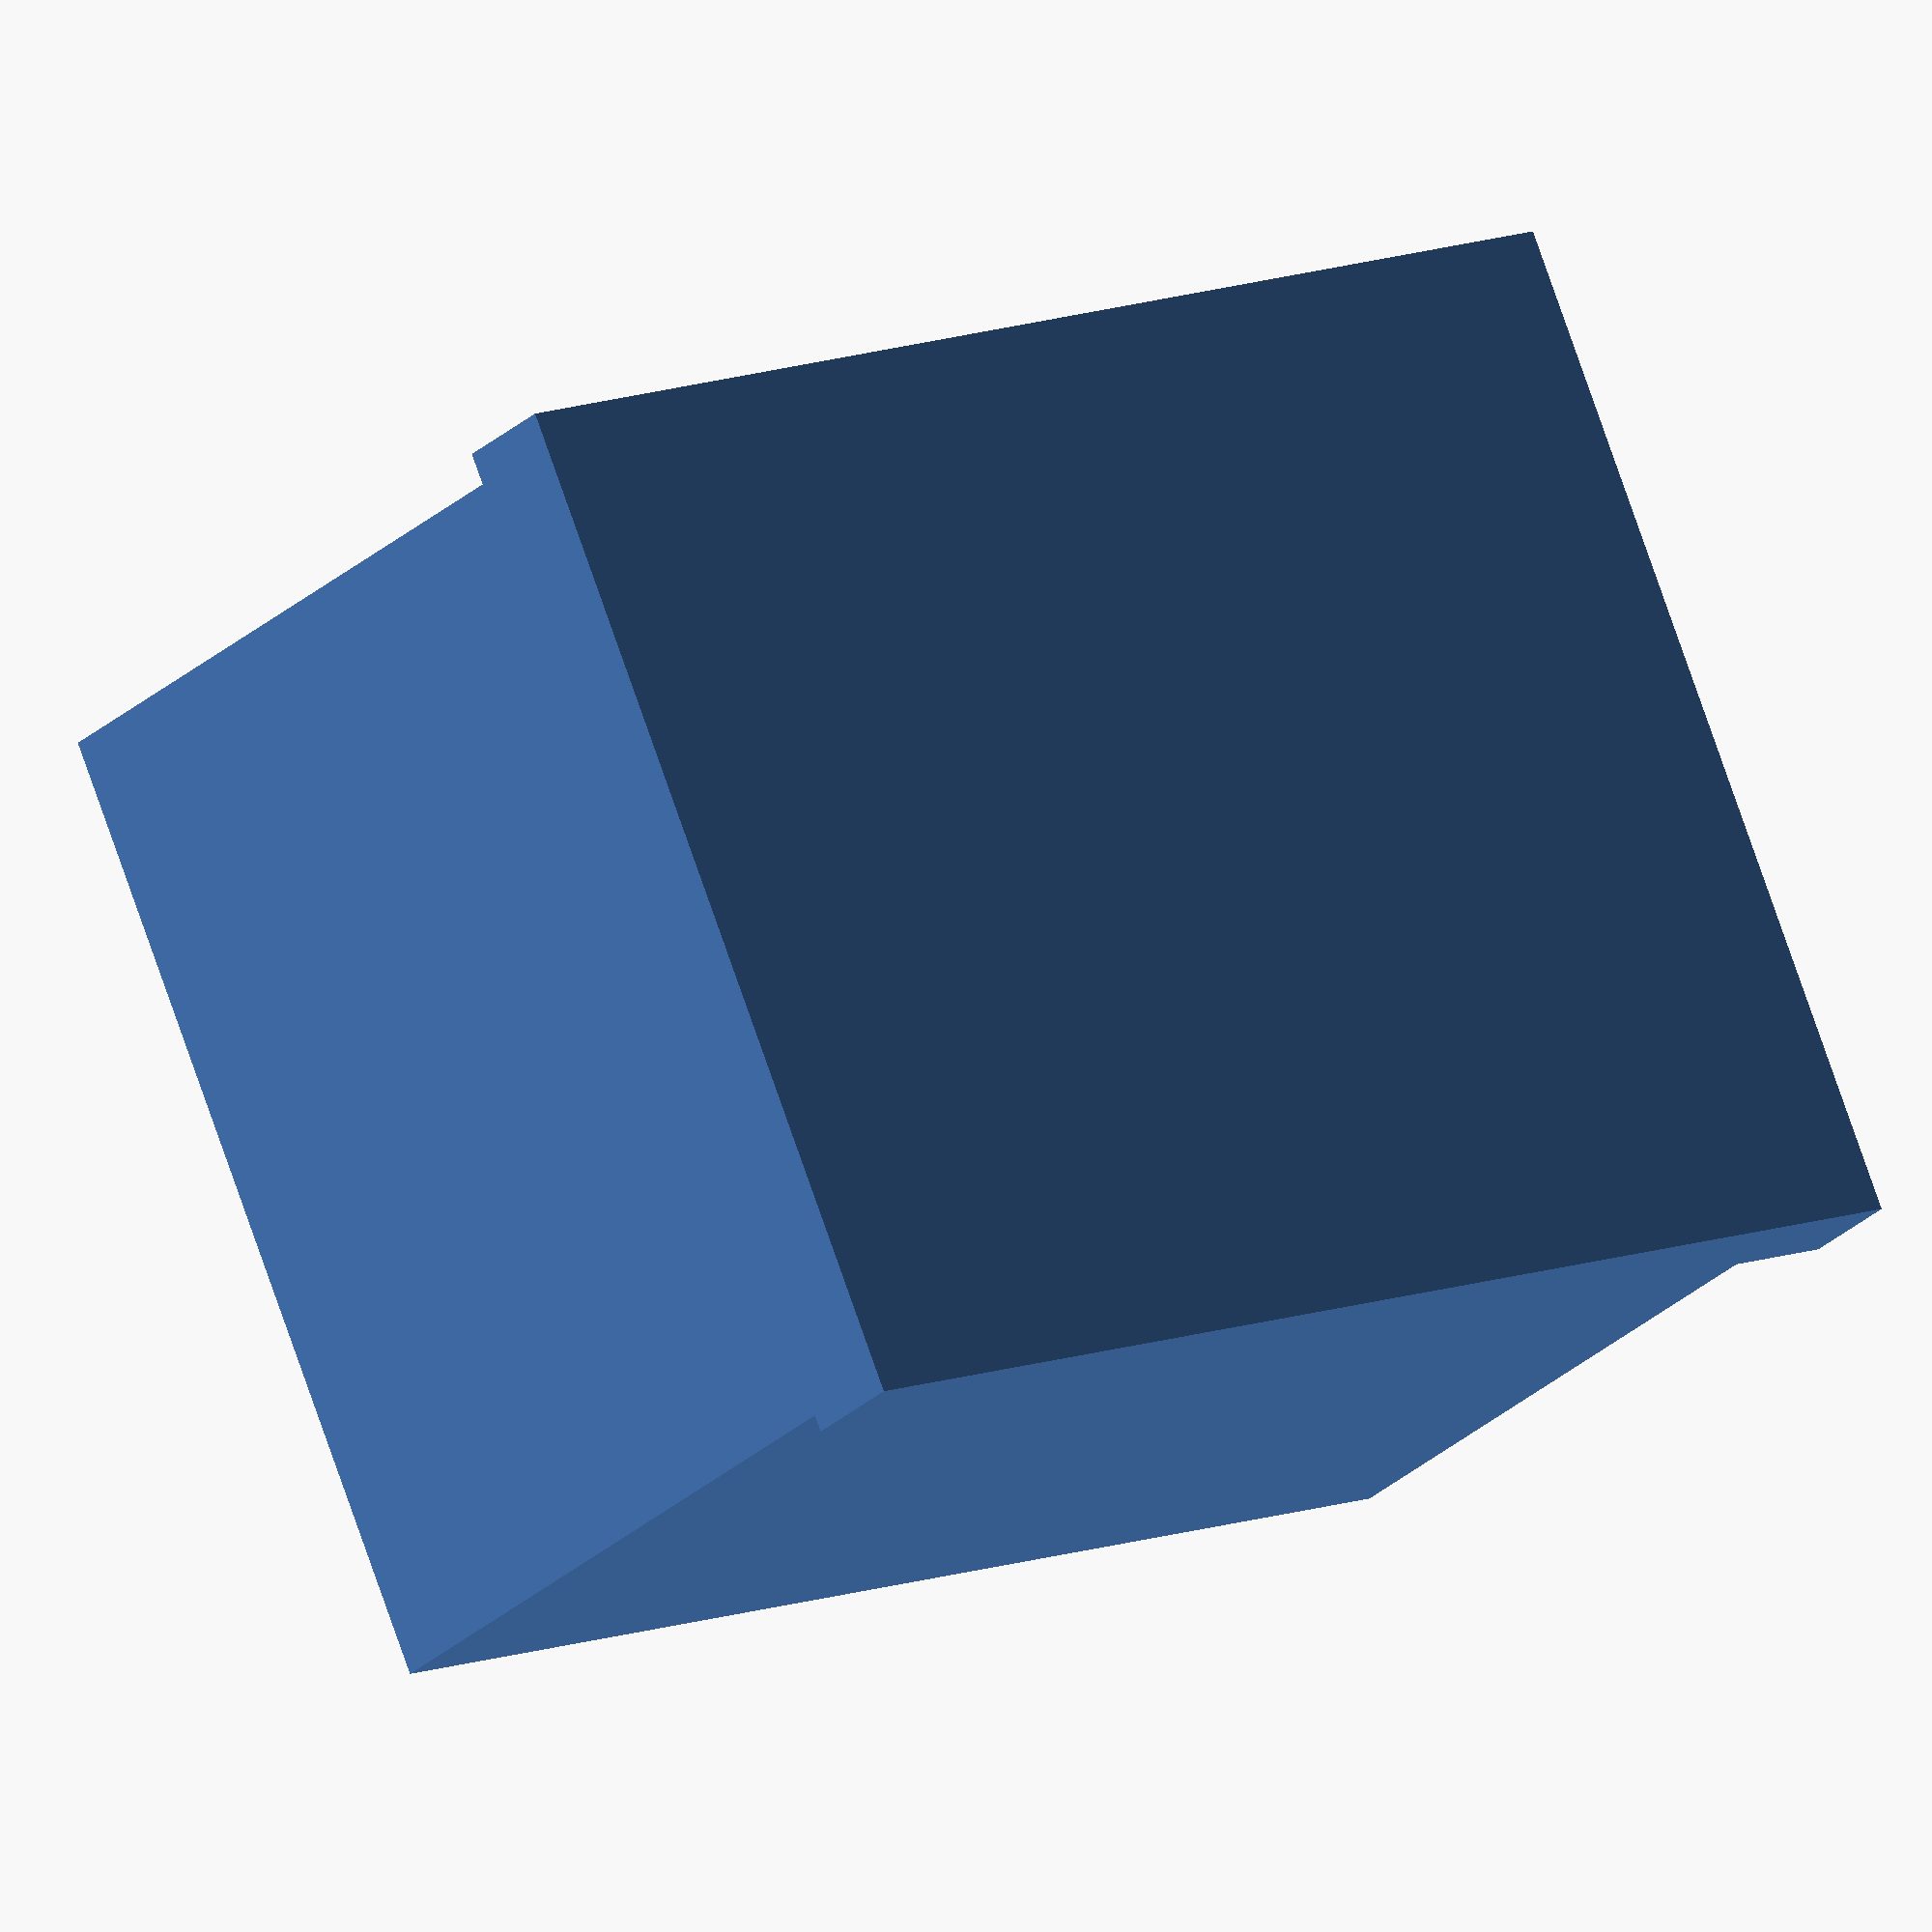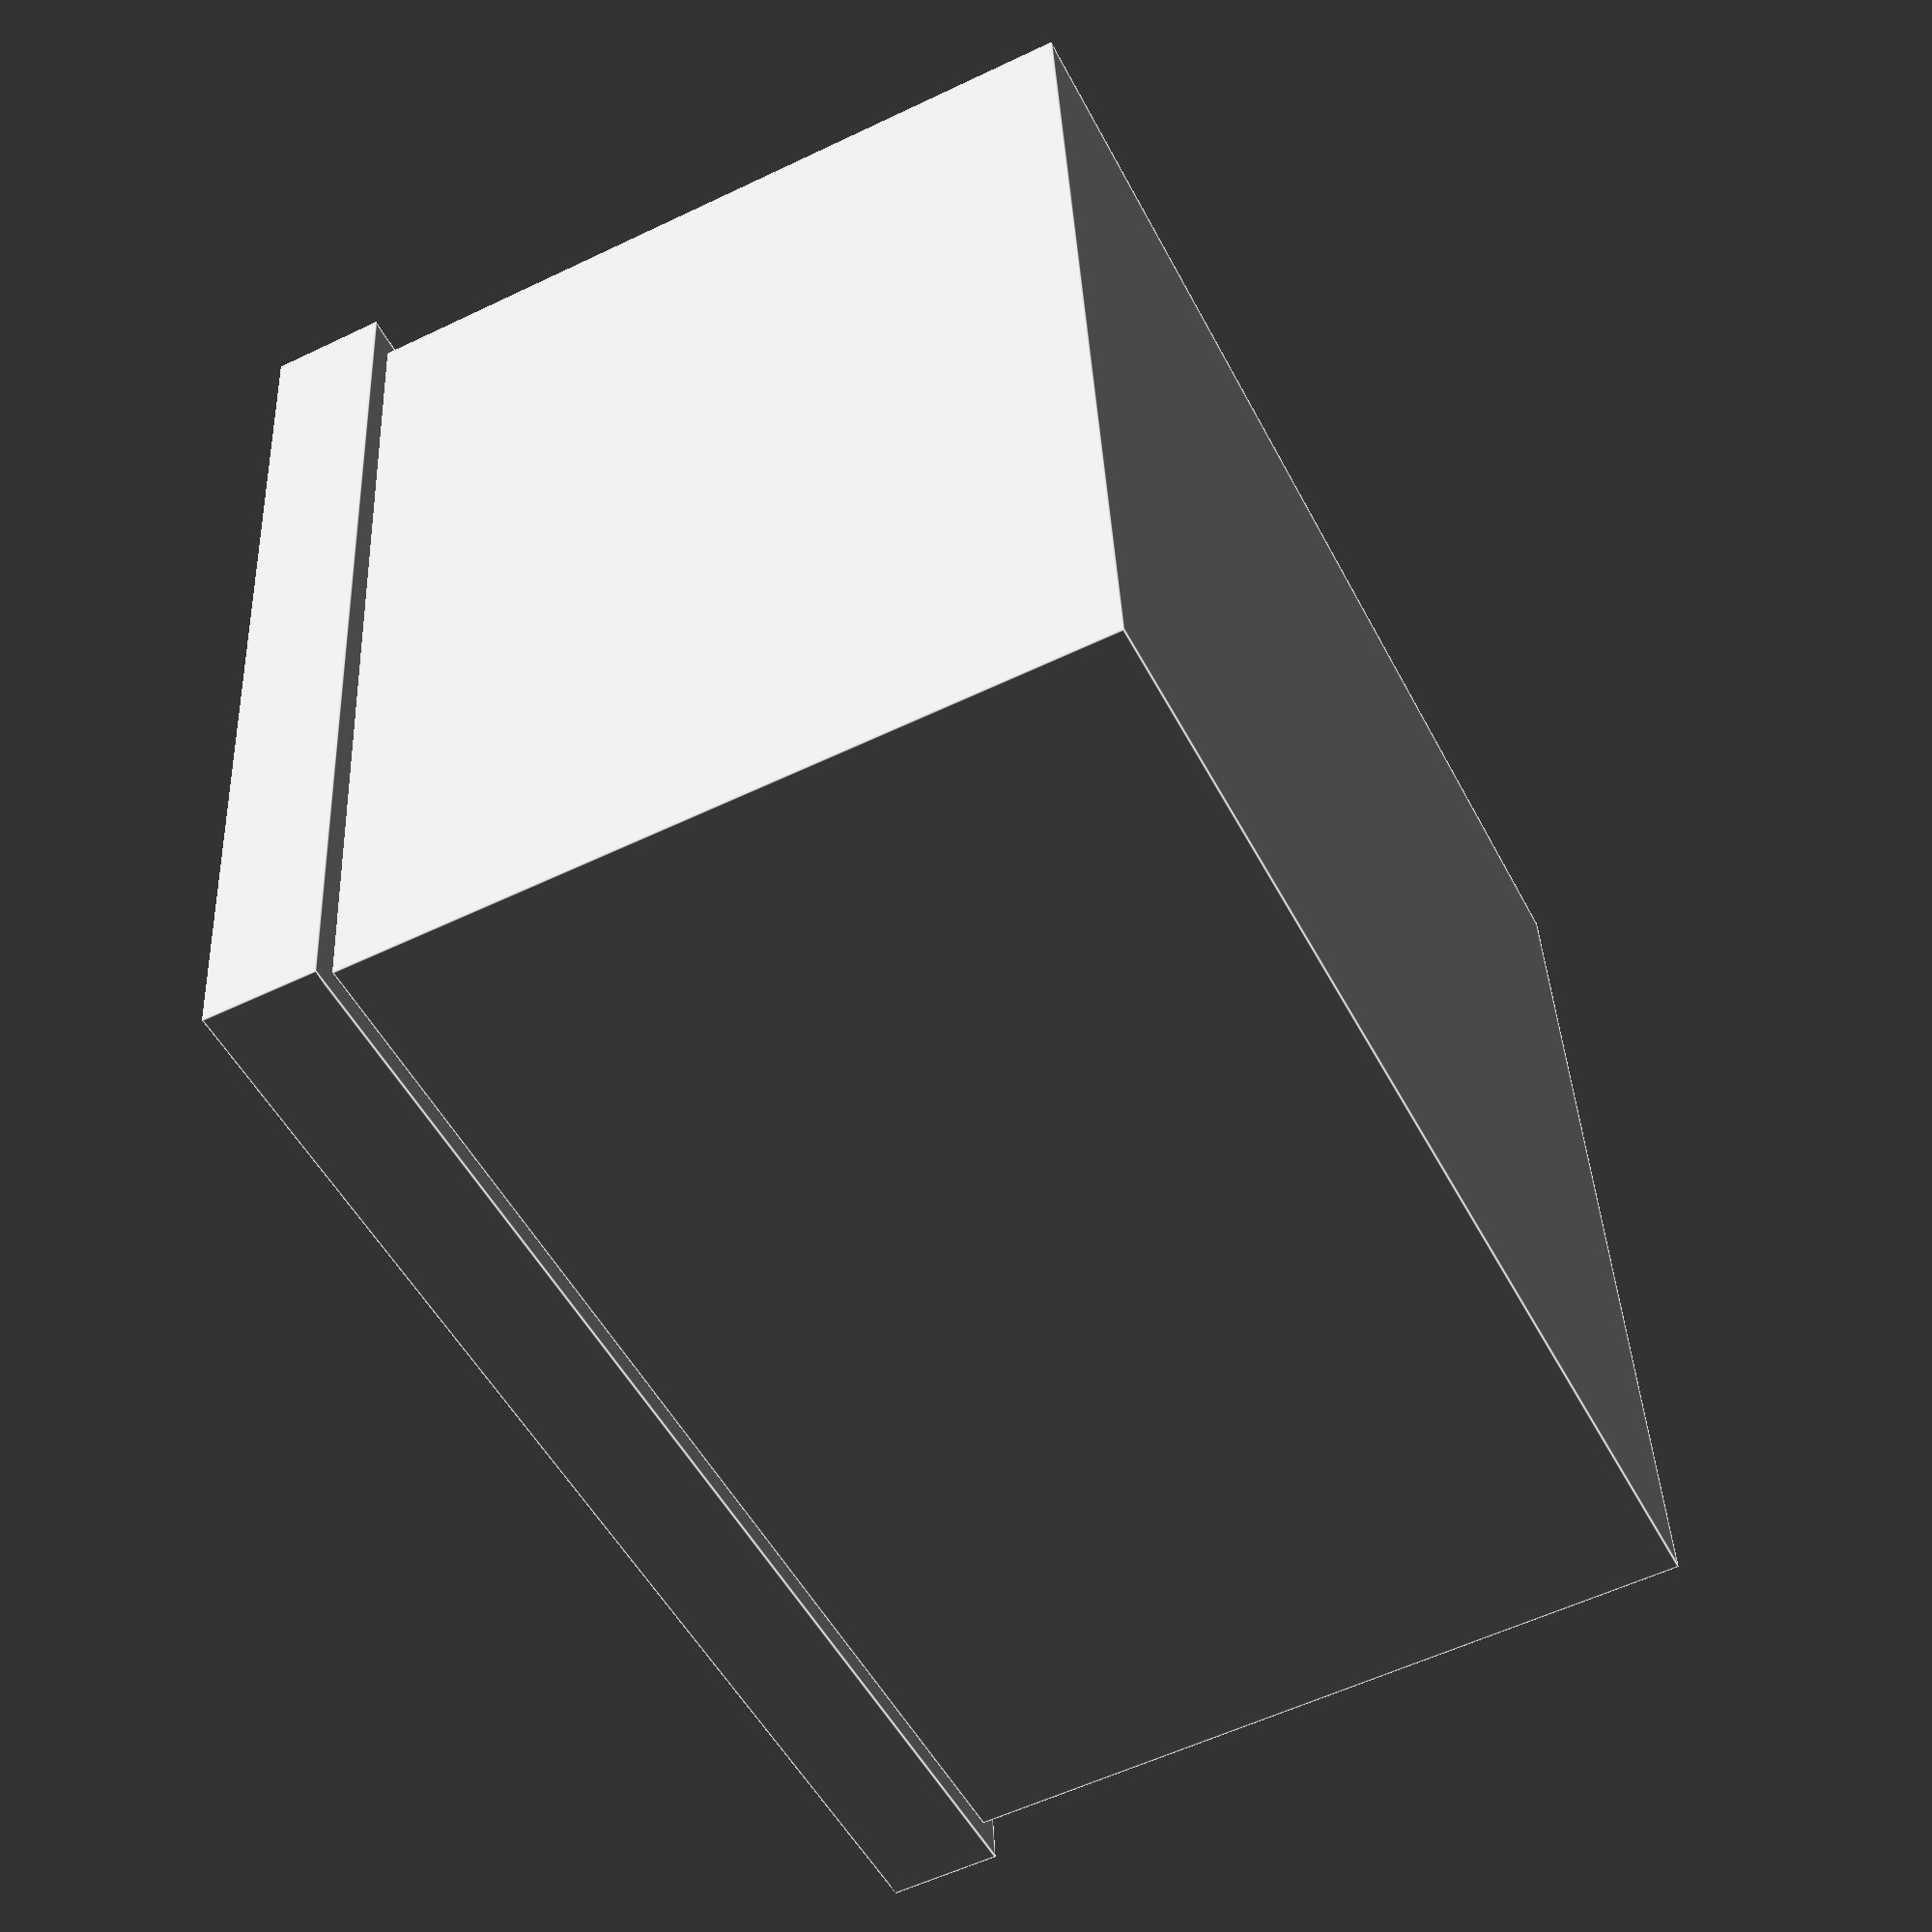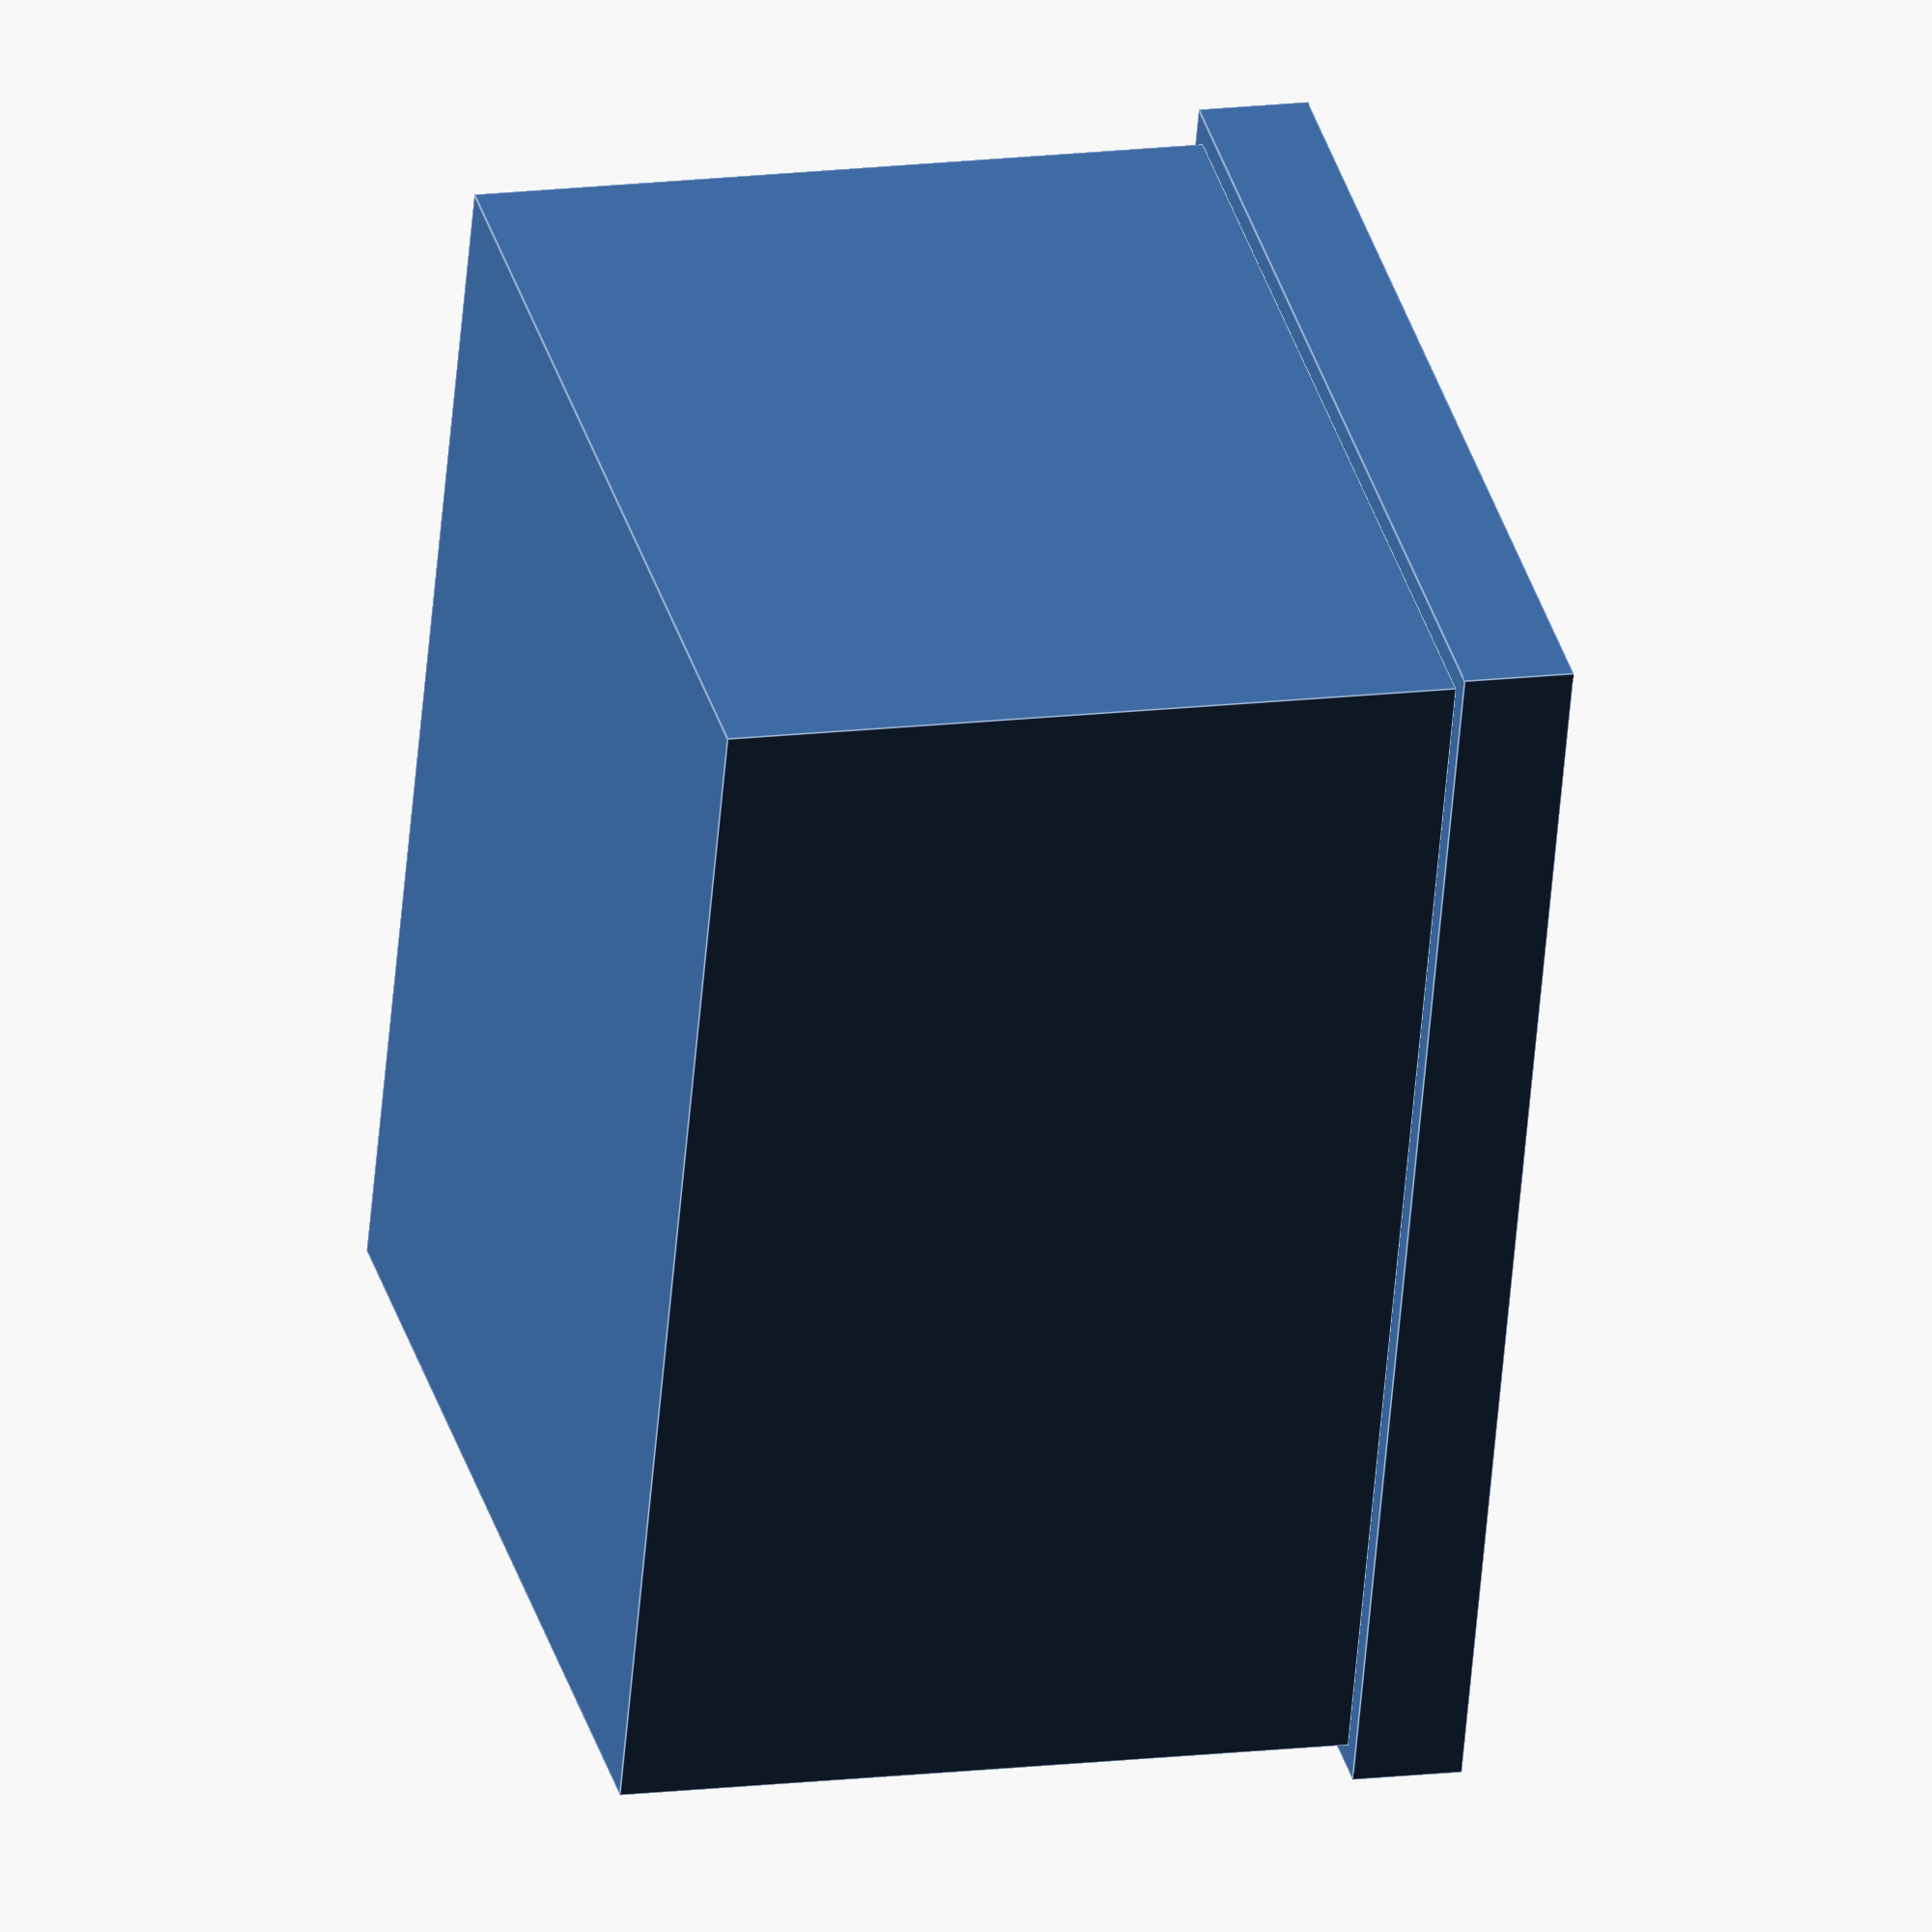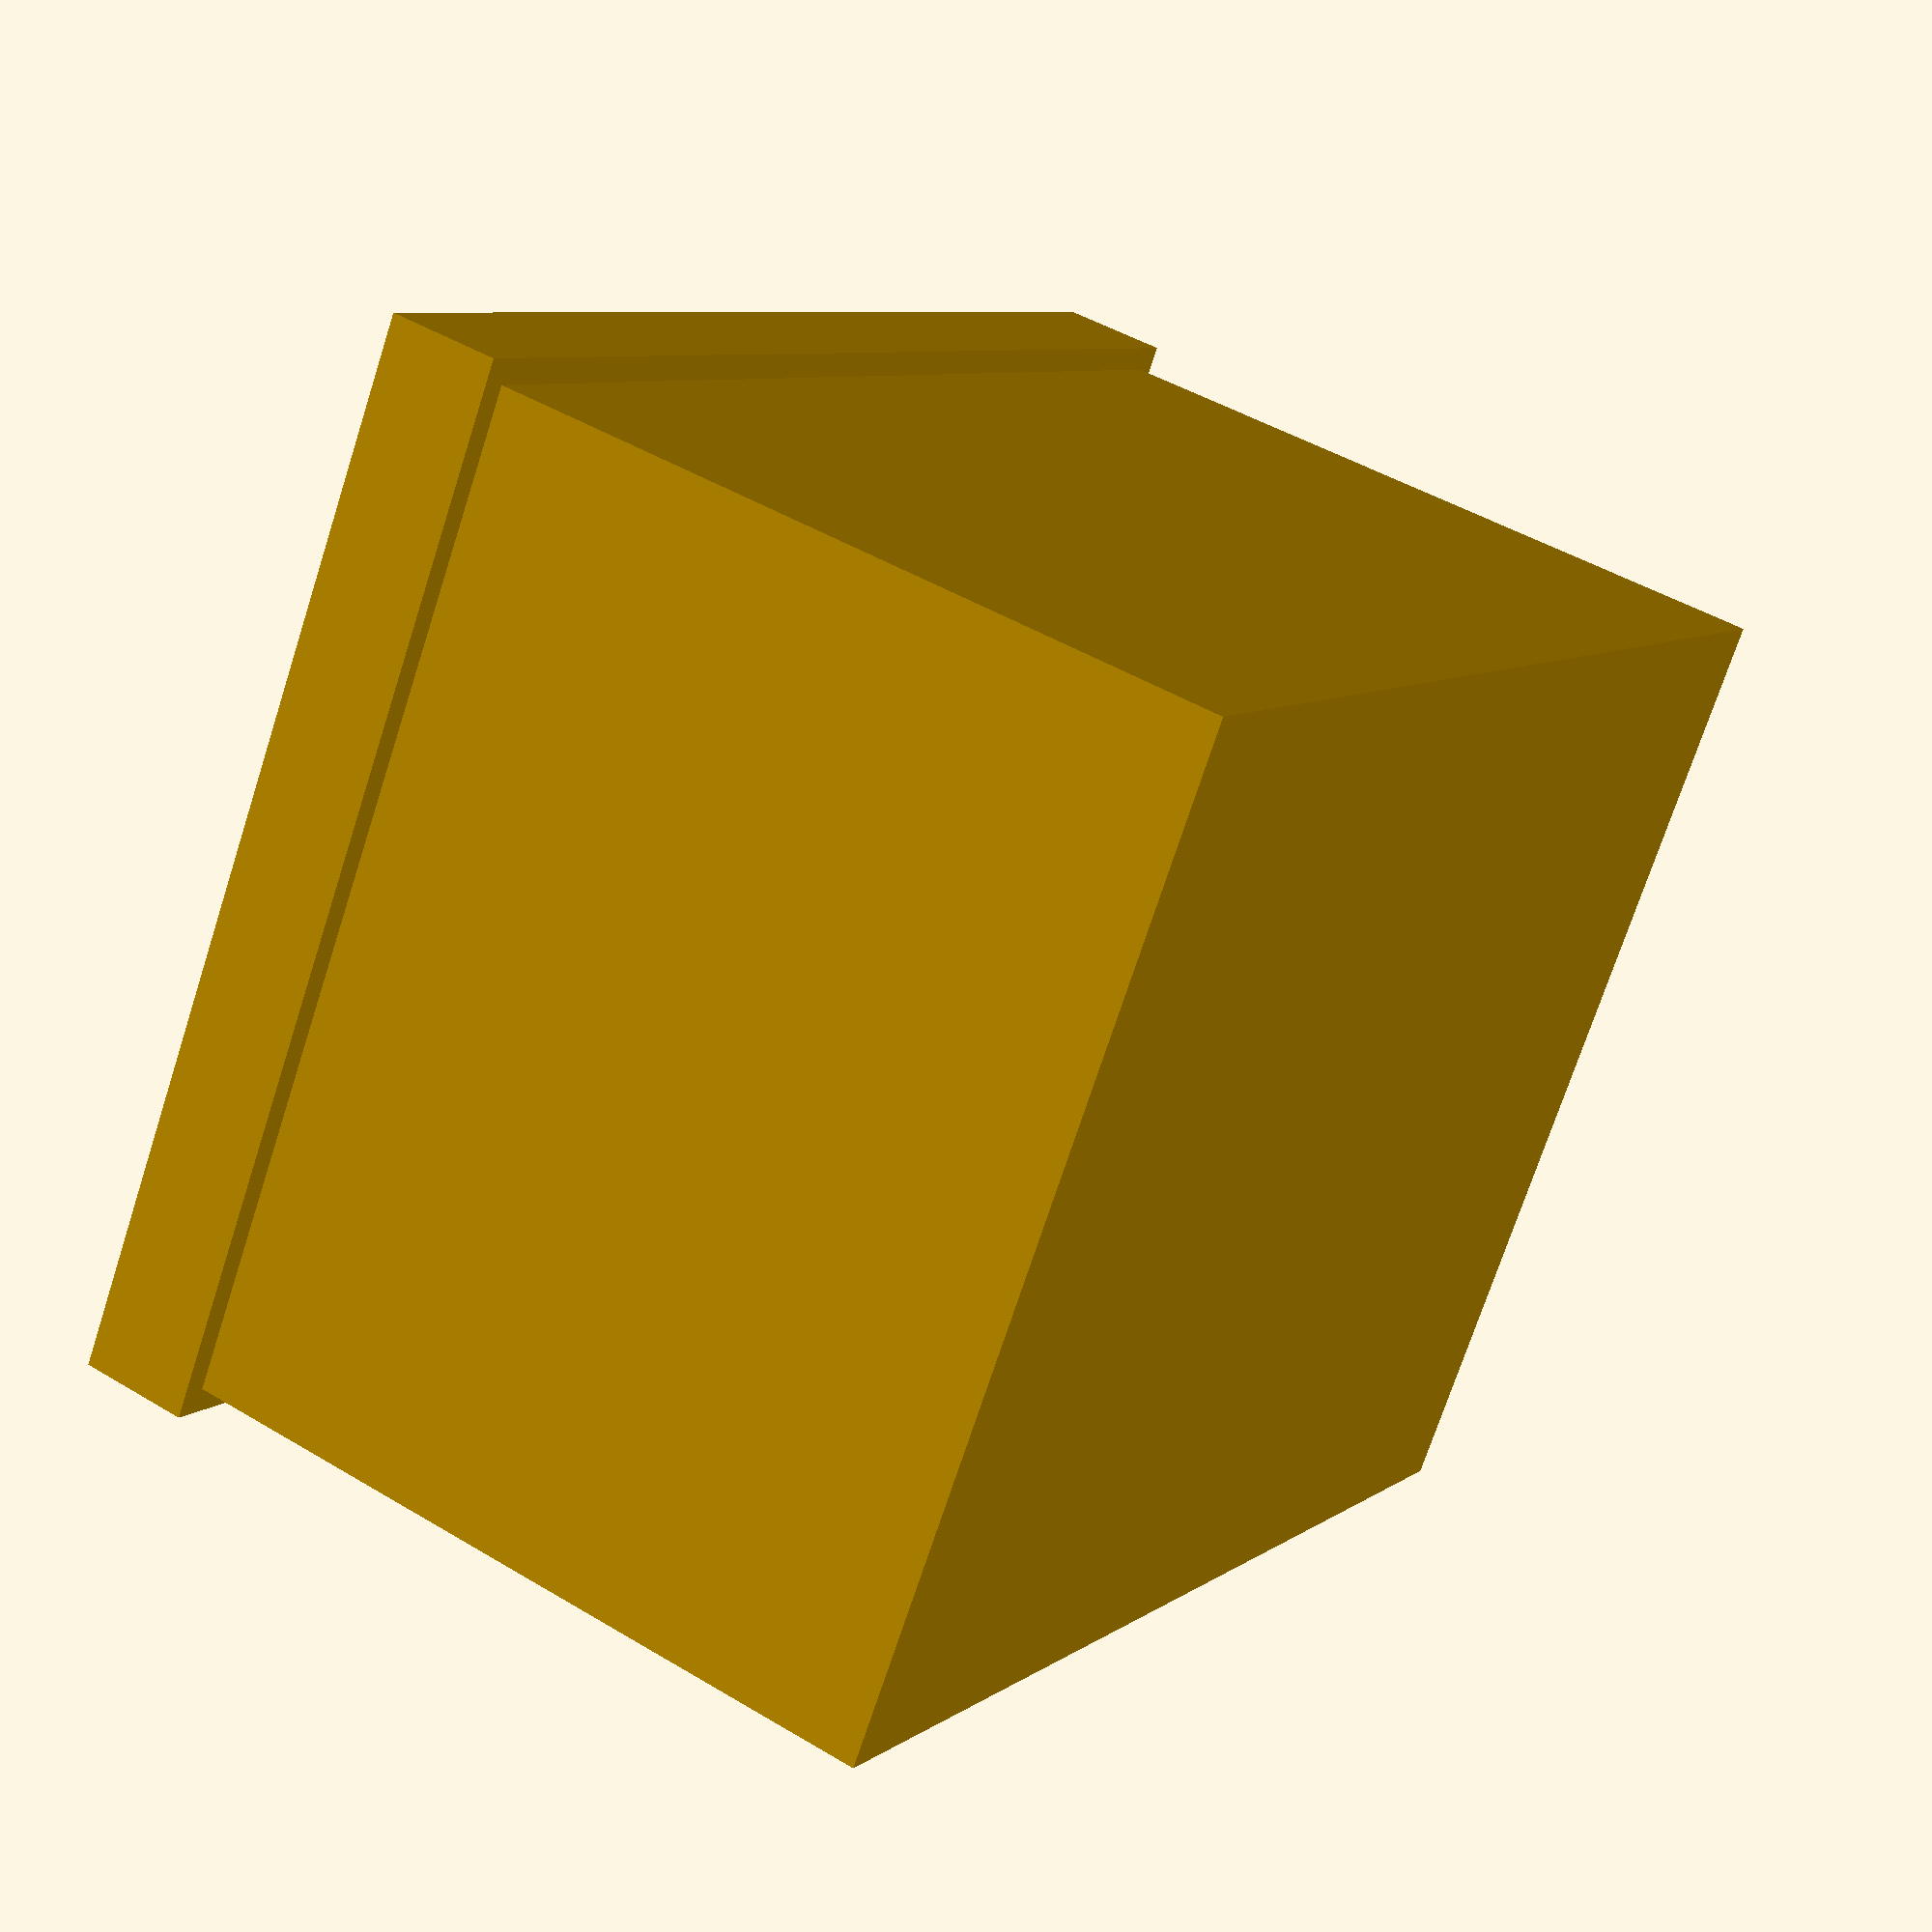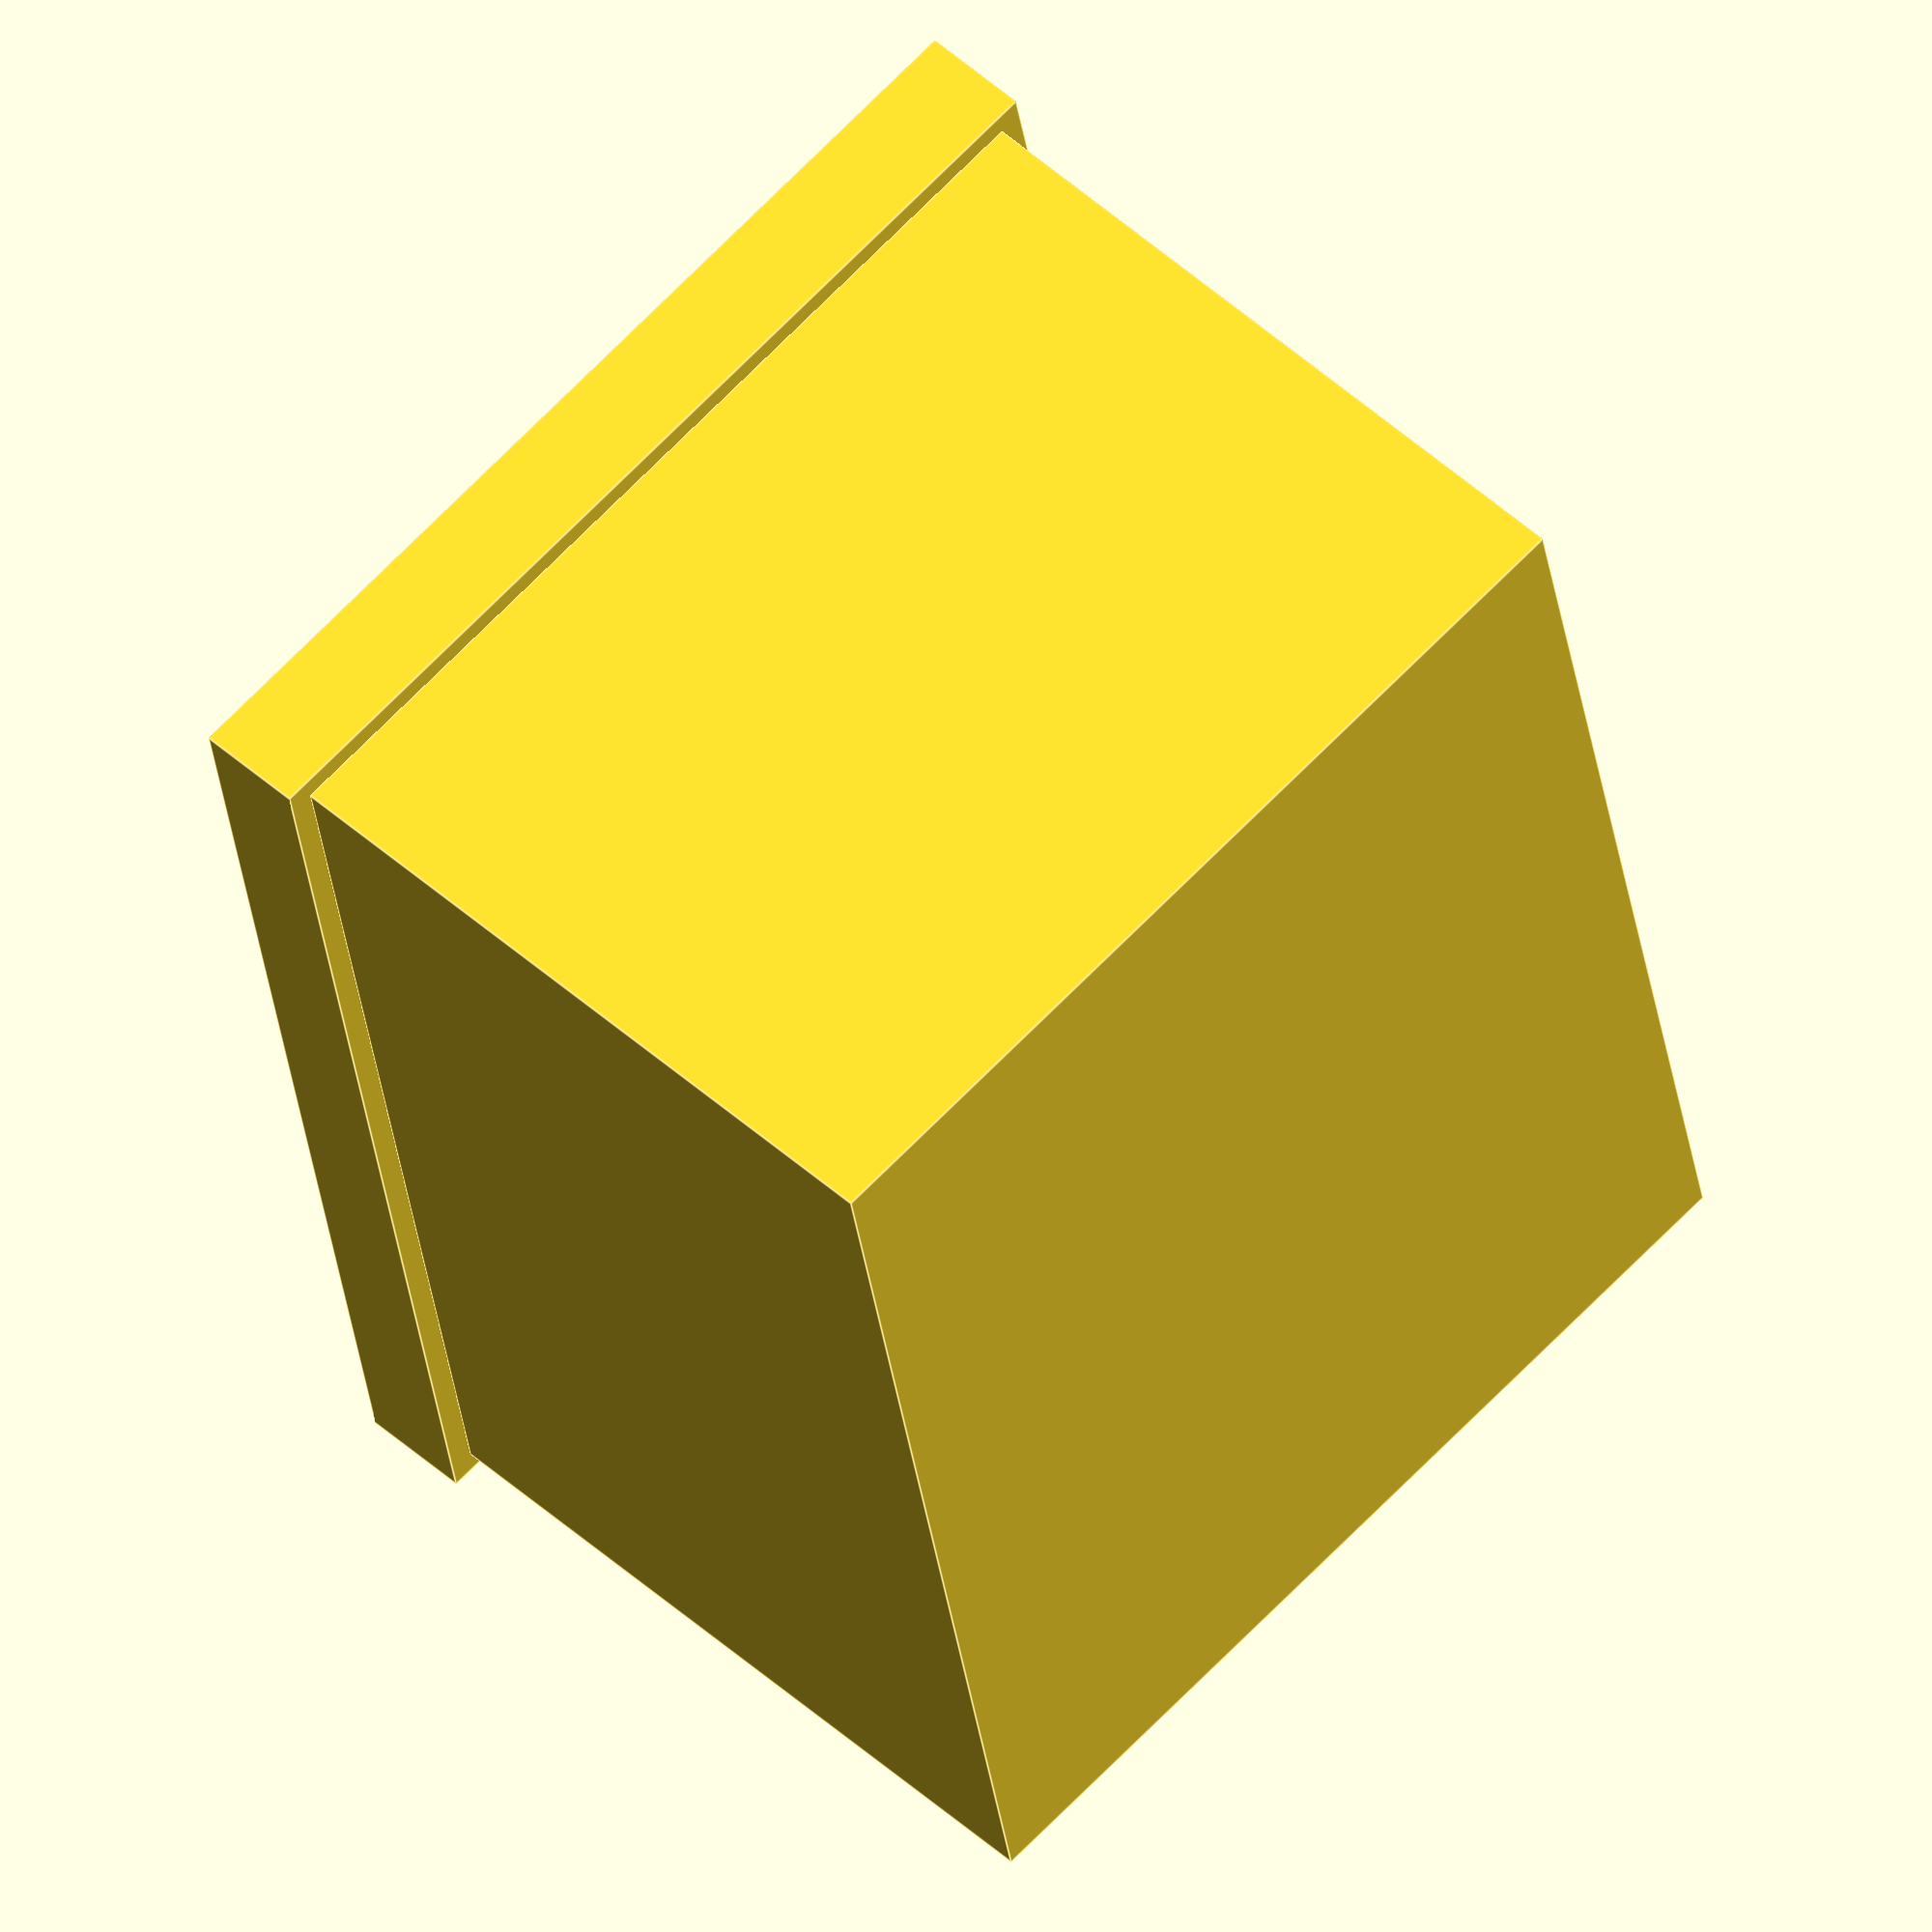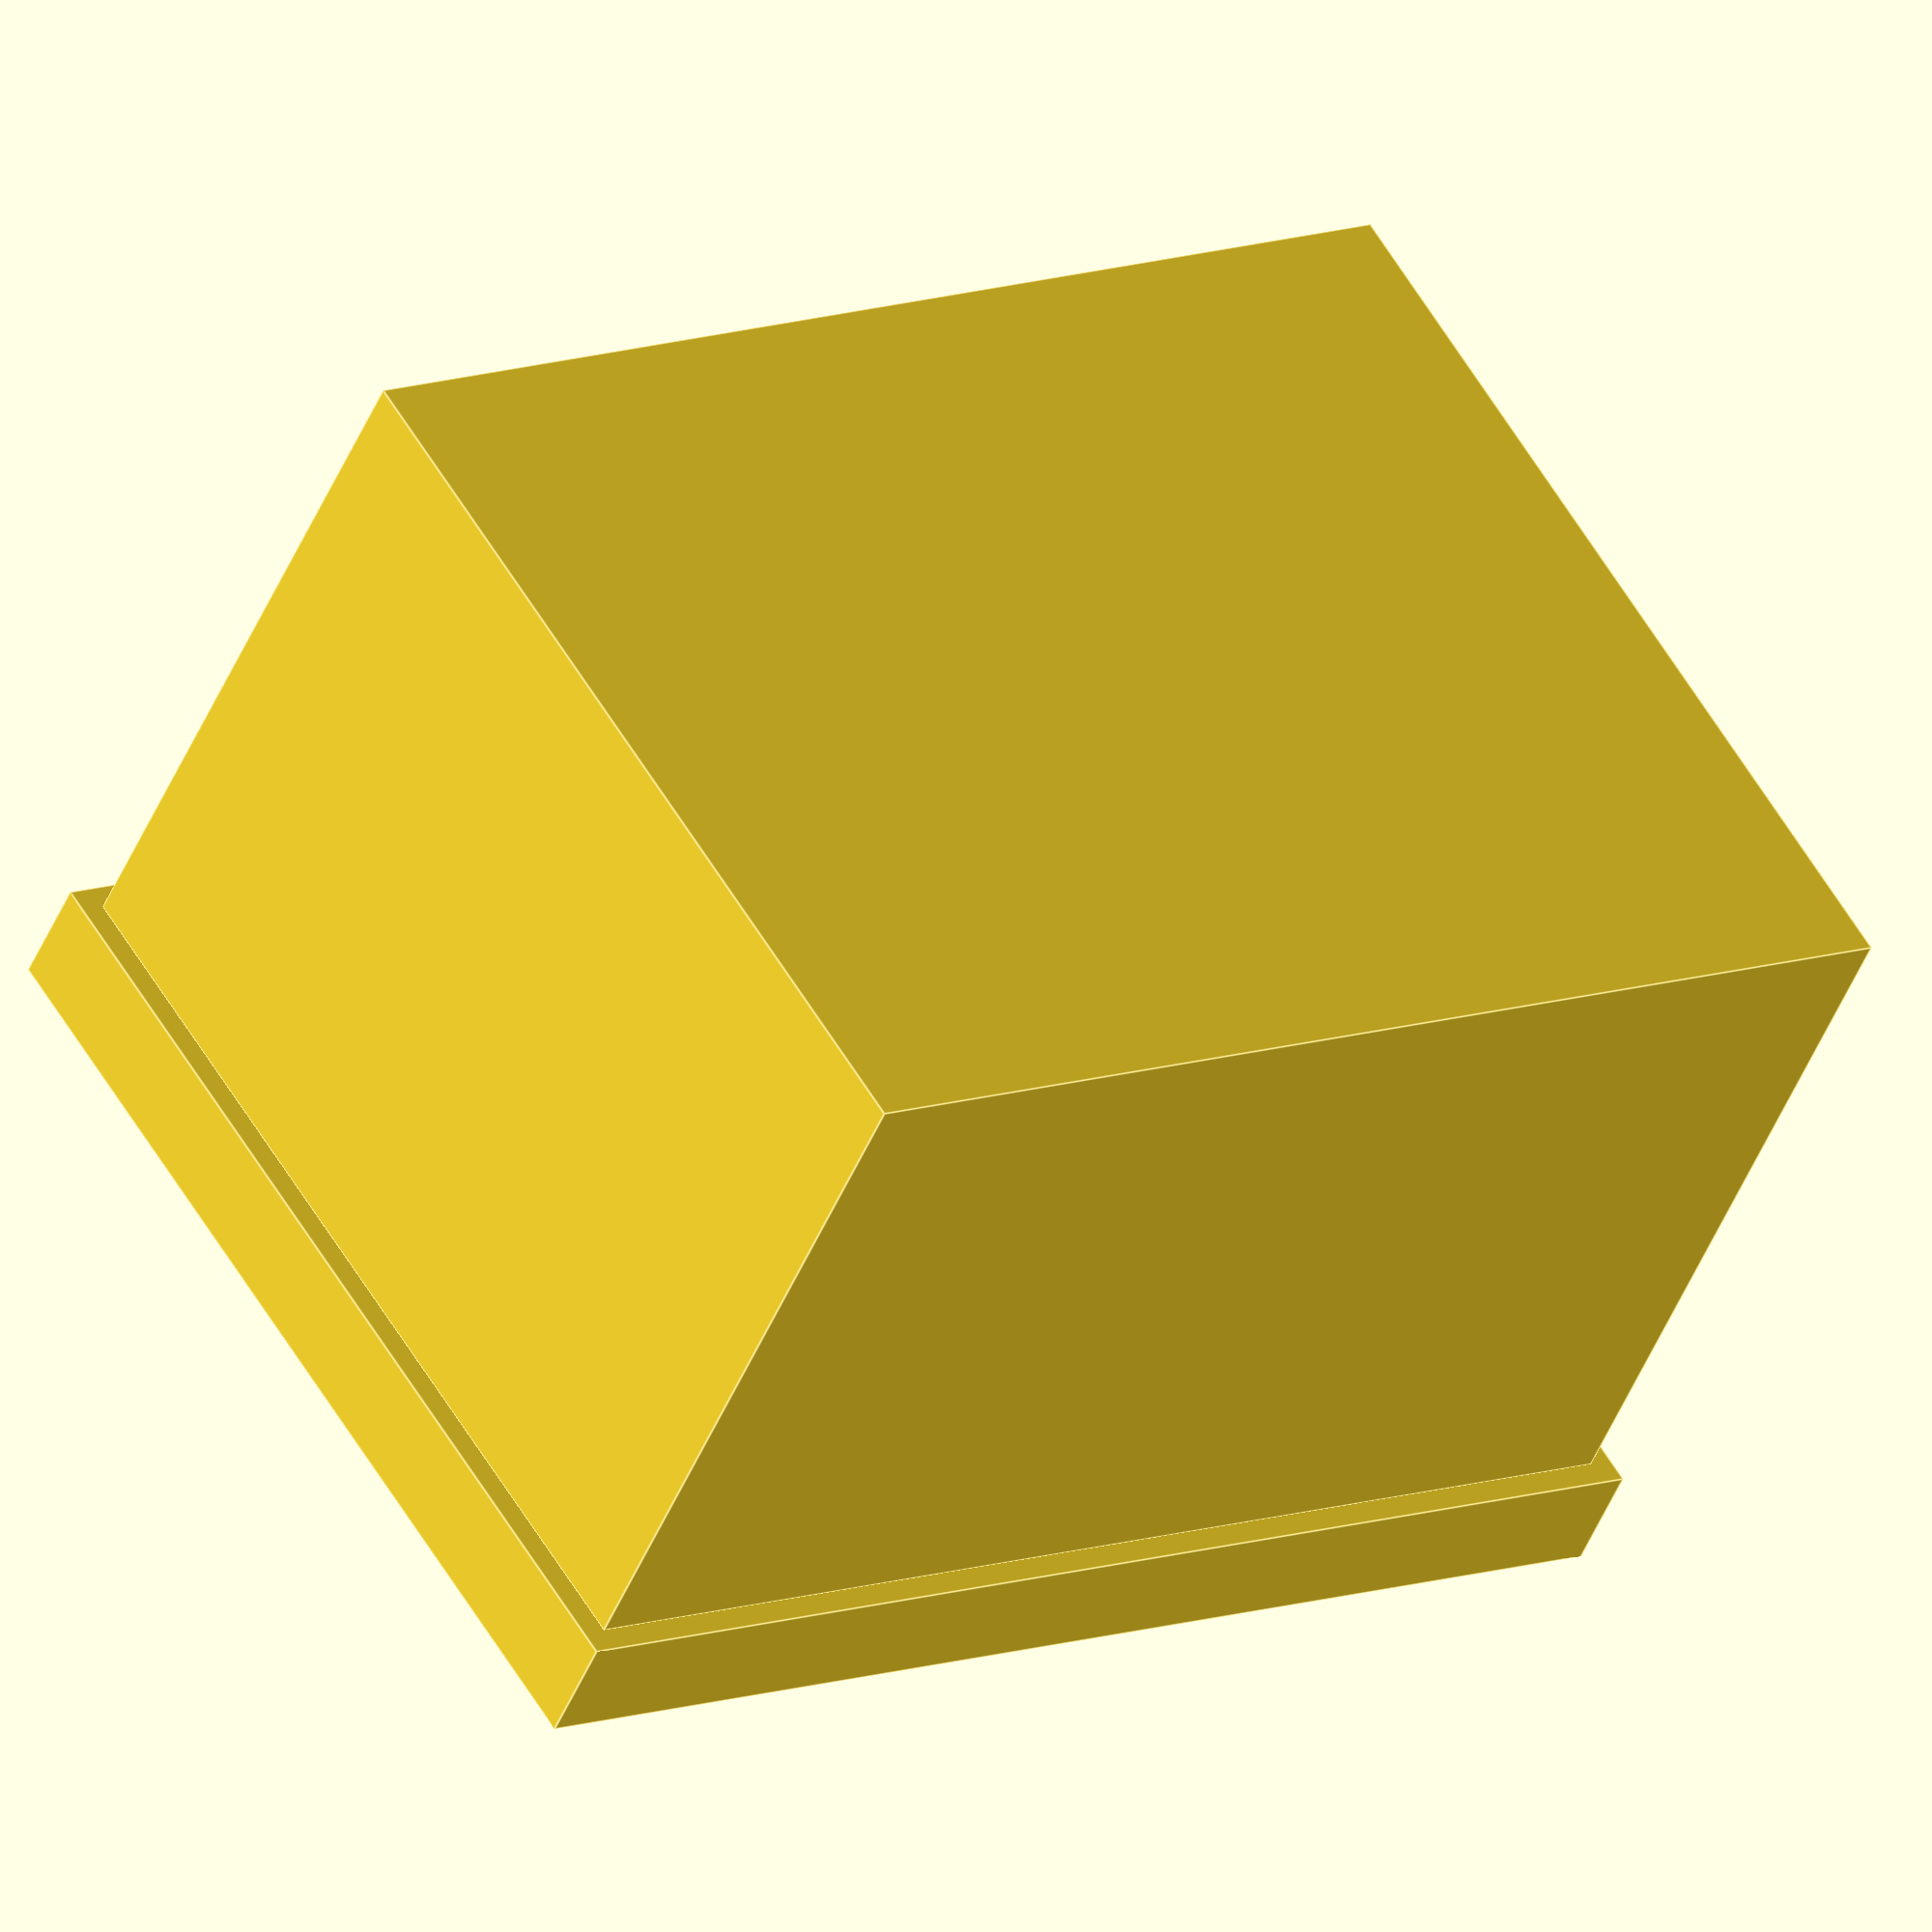
<openscad>
x = 100;
y = 80;
z = 60;
hr = 2;

difference(){
    cube([x, y, z], false);
    translate([hr, hr, hr]){
        cube([x-hr*2, y-hr*2, z-hr+1], false);
    };
};
difference(){
    translate([-hr, -hr, z]){
        cube([x+hr*2, y+hr*2, 8+hr-1], false);
    };
    translate([0, 0, z-1]){
        cube([x, y, 8], false);
    };
};

</openscad>
<views>
elev=25.4 azim=336.6 roll=326.1 proj=o view=wireframe
elev=56.3 azim=5.8 roll=116.7 proj=p view=edges
elev=345.5 azim=251.2 roll=254.6 proj=o view=edges
elev=314.2 azim=327.2 roll=124.7 proj=p view=solid
elev=309.4 azim=280.5 roll=134.3 proj=o view=edges
elev=47.4 azim=32.4 roll=158.2 proj=o view=edges
</views>
